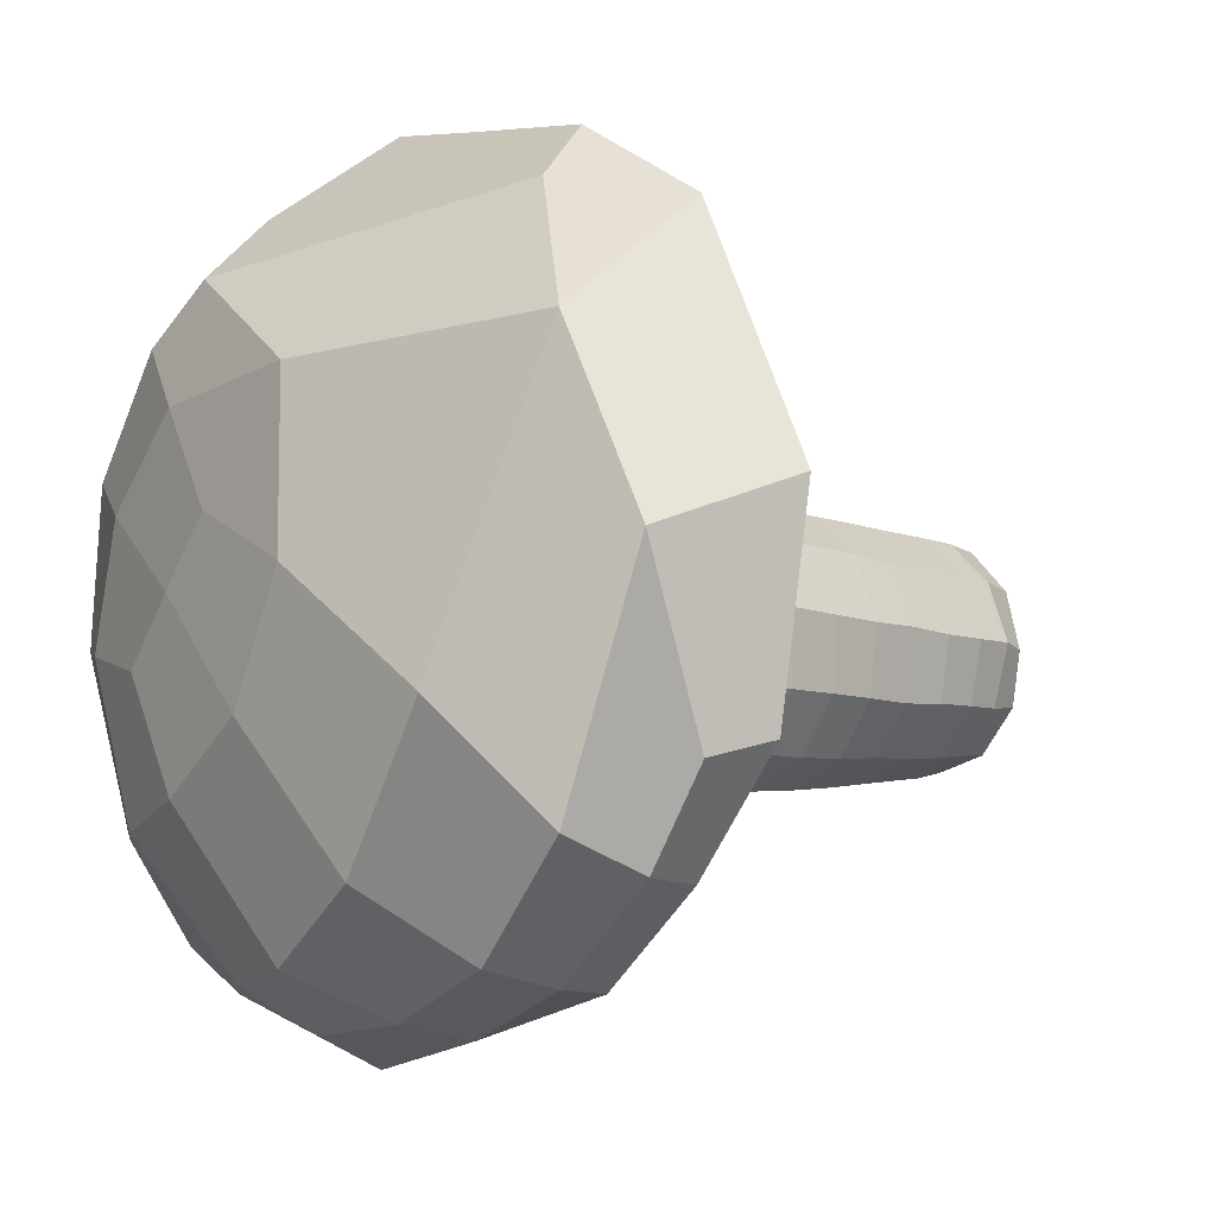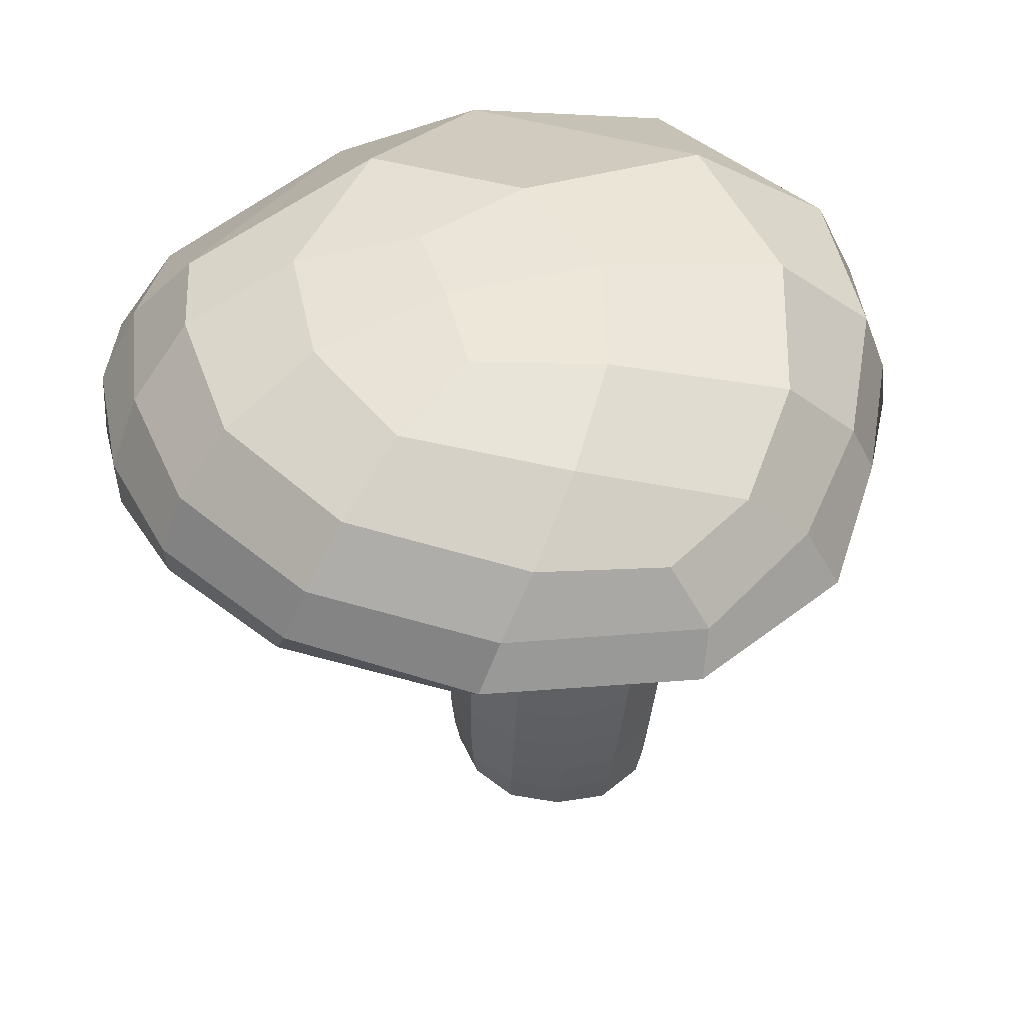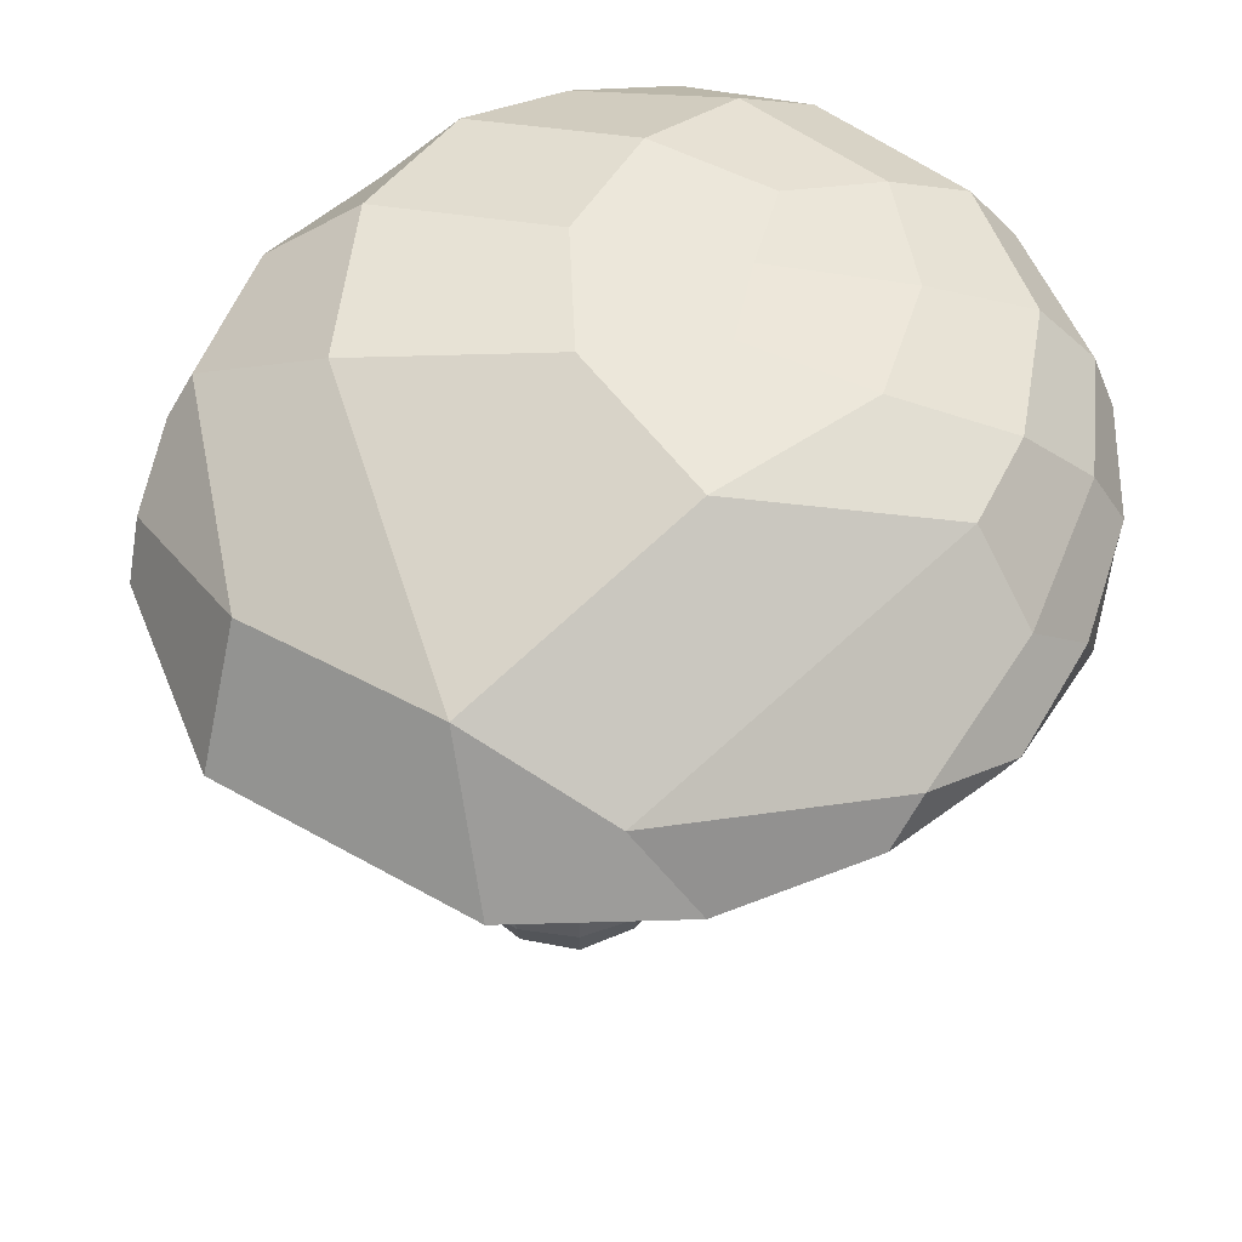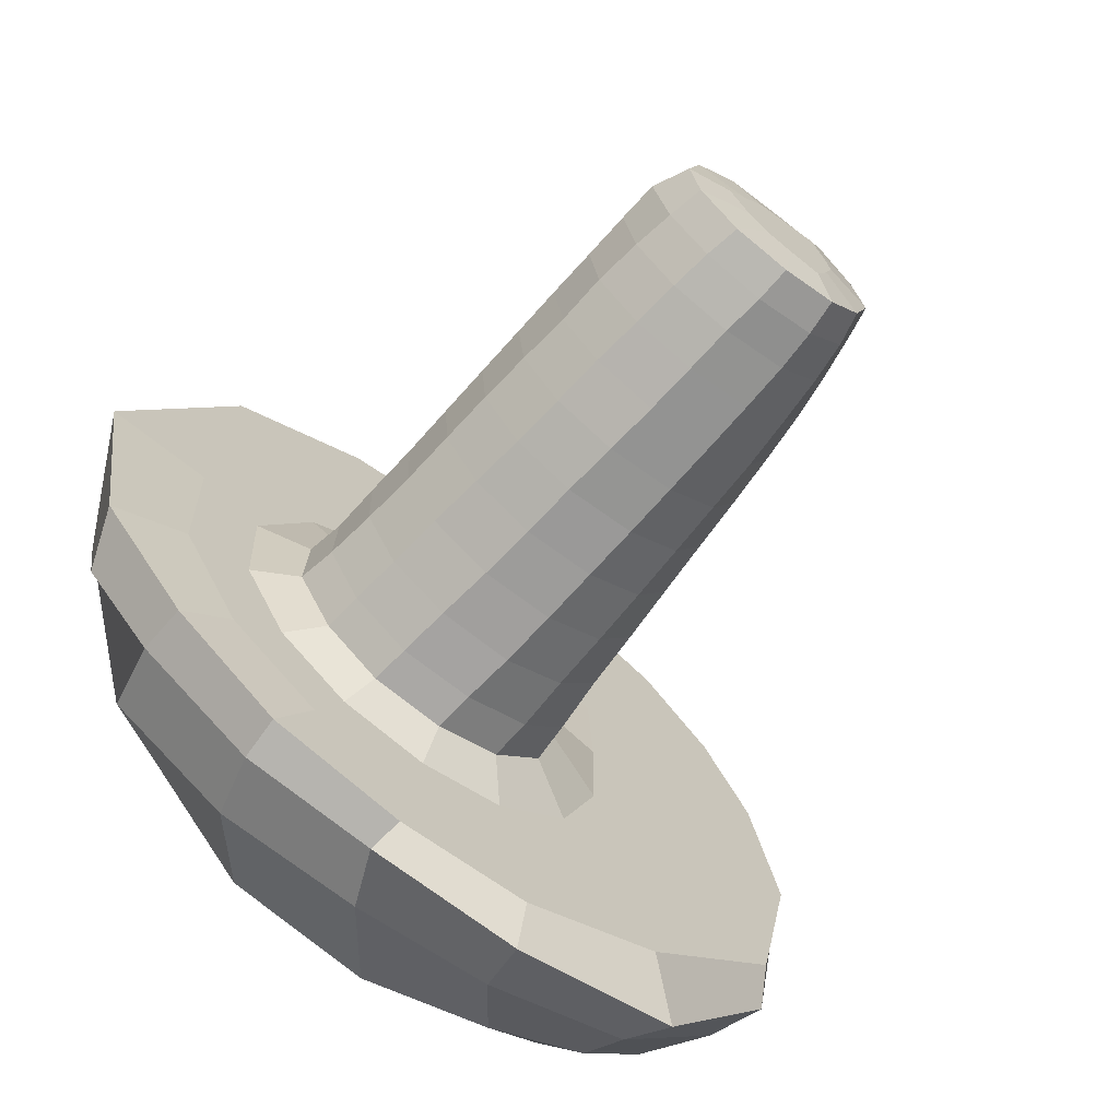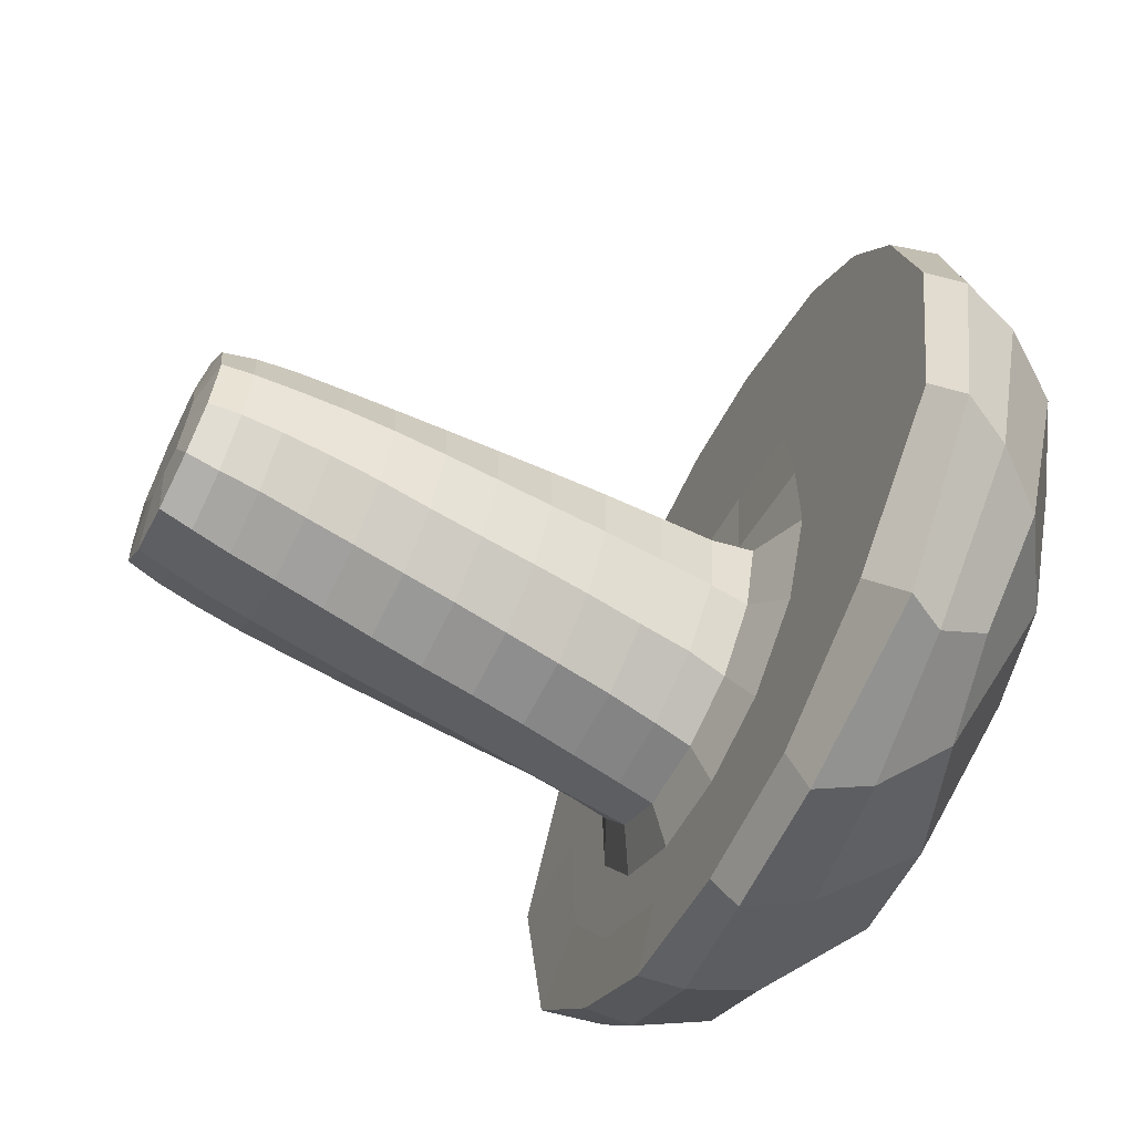
<metadata>
{"format":"obj","ext":"obj","renderer":"f3d","projection":"perspective","resolution":1024,"background":"white","views":[{"elev":-4.5,"azim":-130.7,"up":"+Z"},{"elev":44.1,"azim":119.9,"up":"+Y"},{"elev":52.4,"azim":-30.9,"up":"+Y"},{"elev":-68.1,"azim":-37.3,"up":"+Z"},{"elev":-62.6,"azim":63.8,"up":"+Z"}]}
</metadata>
<code>
o mushroom1
v 0.854 1.95 0.2267
v 1.34 1.95 0.2004
v 1.224 1.95 0.726
v 0.805 1.95 0.5957
v 0.8084 1.95 -0.2307
v 1.212 1.95 -0.448
v 0.4621 1.95 0.3139
v 0.4612 1.95 -0.0477
v 0.4423 1.95 0.6642
v 0.2307 1.893 0.0744
v 0.1666 1.887 -0.213
v 0.3256 1.95 -0.384
v 0.06672 1.947 0.4351
v 0.548 1.95 -0.6531
v 0.1924 1.757 0.1036
v 0.1677 1.752 -0.1873
v 0.03841 1.76 0.3933
v 0.179 1.568 0.1302
v 0.1642 1.565 -0.1502
v 0.03744 1.568 0.3836
v 0.1007 1.95 0.7749
v -0.2252 1.902 0.5522
v -0.2044 1.756 0.5318
v -0.2087 1.564 0.5161
v -0.2045 1.95 0.8438
v 0.7054 1.95 -0.8909
v 0.004564 1.745 -0.3842
v -0.01394 1.884 -0.4129
v 0.01375 1.56 -0.3598
v 0.05622 1.95 -0.6066
v 0.147 1.95 -0.8755
v -0.2538 1.876 -0.5095
v -0.2574 1.95 -0.6741
v -0.2351 1.738 -0.4918
v -0.5209 1.873 -0.4858
v -0.5808 1.95 -0.6155
v -0.5017 1.736 -0.4782
v -0.2772 1.95 -0.9292
v -0.6811 1.95 -0.8106
v -0.3187 1.95 -1.161
v 0.1779 1.95 -1.137
v -0.8149 1.95 -1.051
v -0.8604 1.872 -0.1002
v -1.023 1.95 -0.1254
v -0.8519 1.95 -0.4246
v -0.7257 1.874 -0.3299
v -0.8473 1.877 0.1852
v -1.037 1.95 0.2678
v -0.8337 1.733 -0.1069
v -0.8226 1.736 0.1648
v -0.7101 1.735 -0.3301
v -1.029 1.95 -0.5659
v -1.267 1.95 -0.169
v -0.6925 1.889 0.421
v -0.8316 1.95 0.6258
v -0.692 1.742 0.3919
v -0.4757 1.748 0.5238
v -0.4783 1.893 0.55
v -0.5312 1.95 0.8106
v 0.1795 1.95 1.147
v -0.1773 1.95 1.229
v -0.6059 1.95 1.17
v -1.025 1.95 0.8791
v -1.278 1.95 0.3658
v 0.5019 1.95 0.9999
v 0.7842 1.95 0.8975
v -0.15 1.95 1.61
v -0.6981 1.95 1.537
v 0.2516 1.95 1.554
v 0.7551 1.95 1.336
v 1.03 1.95 1.07
v 1.392 2.08 0.1288
v 1.27 2.058 -0.5406
v 1.276 2.108 0.6951
v 1.333 2.276 0.07127
v 1.209 2.319 0.6507
v 1.181 2.234 -0.5724
v 1.028 2.123 1.083
v 0.9121 2.351 1.048
v 0.8293 2.033 -1.129
v -1.214 1.96 -0.7325
v -1.552 1.959 -0.3315
v -1.668 1.95 0.3988
v -1.229 1.95 1.241
v 1.02 2.43 -0.6008
v 0.7188 2.618 -0.5815
v 0.8884 2.65 -0.0176
v 1.181 2.49 0.01618
v 0.732 2.375 -0.946
v 0.3845 2.437 -1.049
v 0.7432 2.18 -1.101
v 0.1919 2.017 -1.322
v 0.2333 2.23 -1.21
v -0.3458 2.064 -1.204
v -0.2512 2.285 -1.152
v -0.03665 2.57 -0.9877
v -0.8053 2.119 -1.035
v -0.7433 2.36 -0.9727
v -0.5088 2.664 -0.728
v -1.222 2.146 -0.7101
v -1.166 2.424 -0.587
v -0.8956 2.702 -0.2003
v -1.475 2.169 -0.3855
v -1.455 2.363 0.238
v -1.117 2.386 0.8769
v -0.8293 2.209 1.322
v -0.02531 2.126 1.591
v 0.3138 2.036 1.581
v 0.6687 2.115 1.396
v 0.4645 2.286 1.381
v 0.4072 2.563 1.149
v -0.2565 2.729 0.7963
v 0.6971 2.571 0.9614
v 1.043 2.537 0.5624
v -0.3187 2.777 0.1978
v -0.08439 2.768 -0.2393
v 0.366 2.714 0.7246
v 0.09069 2.768 0.3786
v 0.7103 2.689 0.4171
v 0.3038 2.759 0.1477
v 0.3181 2.727 -0.4812
v 0.5401 2.73 -0.08357
v -0.808 1.551 -0.1116
v -0.688 1.552 -0.334
v -0.6662 1.354 -0.33
v -0.7876 1.353 -0.1288
v -0.8123 1.552 0.1465
v -0.7963 1.353 0.1358
v -0.4774 1.553 -0.4672
v -0.4492 1.356 -0.4615
v -0.2095 1.557 -0.4777
v -0.1882 1.357 -0.4619
v 0.02719 1.36 -0.3358
v 0.1657 1.362 0.1541
v 0.1637 1.361 -0.1256
v -0.7721 1.155 -0.1355
v -0.7864 1.155 0.1192
v -0.7566 0.9608 -0.1429
v -0.7756 0.9608 0.1056
v -0.6413 1.156 -0.3358
v -0.6175 0.9608 -0.3421
v -0.425 1.157 -0.4557
v -0.406 0.9624 -0.446
v -0.1695 1.159 -0.4433
v 0.03731 1.16 -0.3157
v 0.04509 0.9643 -0.2957
v -0.1509 0.9632 -0.4263
v -0.6744 1.156 0.3487
v -0.6795 1.354 0.3602
v -0.6715 0.9606 0.3315
v -0.4651 1.156 0.4826
v -0.4653 1.357 0.4935
v -0.4735 0.9608 0.4693
v -0.6841 1.556 0.3724
v -0.4669 1.56 0.5095
v -0.2062 1.359 0.5045
v 0.02308 1.362 0.3855
v -0.2116 1.158 0.4967
v 0.01352 1.16 0.3834
v -0.7174 0.5859 -0.1612
v -0.579 0.585 -0.3342
v -0.555 0.4064 -0.3336
v -0.705 0.4079 -0.1559
v -0.7382 0.771 -0.1511
v -0.5978 0.7707 -0.341
v -0.7532 0.5874 0.08656
v -0.7648 0.7711 0.09254
v -0.7423 0.4091 0.07025
v -0.6818 0.2405 -0.1581
v -0.7311 0.2401 0.06317
v -0.5346 0.2402 -0.327
v -0.3595 0.5863 -0.4286
v -0.3402 0.407 -0.4138
v -0.3819 0.7706 -0.4395
v -0.3237 0.2406 -0.3999
v -0.1059 0.4082 -0.3784
v 0.06232 0.4086 -0.2286
v 0.0602 0.2399 -0.2097
v -0.09407 0.2402 -0.3599
v -0.1196 0.5872 -0.3944
v 0.06141 0.5888 -0.2516
v -0.135 0.7731 -0.4105
v 0.05275 0.7741 -0.275
v 0.1441 0.4089 -0.02874
v 0.1523 0.5893 -0.04341
v 0.129 0.2397 -0.01228
v 0.1102 0.4094 0.1926
v 0.0962 0.2403 0.2016
v 0.1237 0.5901 0.1821
v 0.1566 0.7748 -0.06101
v 0.1327 0.7749 0.1806
v 0.1583 0.9649 -0.08074
v 0.1422 0.9646 0.1767
v 0.1605 1.161 -0.1032
v 0.1529 1.161 0.1699
v -0.6639 0.5872 0.2973
v -0.6694 0.7715 0.3159
v -0.6539 0.4089 0.288
v -0.6433 0.2427 0.2758
v -0.477 0.5882 0.4445
v -0.4773 0.7714 0.4567
v -0.4748 0.4092 0.4301
v -0.4668 0.2425 0.4211
v -0.006813 0.59 0.374
v 0.000938 0.774 0.3772
v -0.01525 0.4101 0.3712
v -0.2276 0.589 0.4714
v -0.235 0.4106 0.4634
v -0.2233 0.7725 0.4796
v -0.03163 0.2412 0.3733
v -0.2414 0.2422 0.4558
v -0.2138 0.9625 0.4873
v 0.004219 0.9635 0.3827
v -0.6553 0.09602 -0.1609
v -0.6272 -0.02765 -0.154
v -0.6625 -0.0267 0.04137
v -0.7202 0.09662 0.05825
v -0.5117 0.09651 -0.3157
v -0.4869 -0.02594 -0.3131
v -0.4348 -0.04612 -0.0631
v -0.5072 -0.0472 0.05733
v -0.3691 -0.04609 -0.1331
v -0.3032 0.09791 -0.3891
v -0.2909 -0.02497 -0.3674
v -0.2183 -0.04603 -0.04792
v -0.297 -0.04604 -0.01351
v -0.267 -0.04604 -0.1654
v -0.193 -0.04603 0.04465
v -0.2623 -0.04603 0.05177
v -0.1105 -0.04602 -0.07665
v -0.07921 -0.04602 0.0301
v -0.1572 -0.04601 -0.1878
v -0.3633 -0.04604 0.04346
v -0.2939 -0.04603 0.1048
v -0.4427 -0.04614 0.1279
v -0.09397 -0.0216 -0.3138
v 0.03306 -0.01622 -0.1717
v 0.09487 -0.01554 0.01332
v -0.0916 0.0972 -0.3451
v 0.05185 0.09729 -0.1918
v 0.112 0.09621 0.003458
v -0.6312 0.09646 0.2683
v -0.6062 -0.02308 0.2436
v -0.3605 -0.04603 0.2119
v -0.45 -0.02447 0.3873
v -0.4633 0.09814 0.4091
v -0.1036 -0.04602 0.1371
v -0.213 -0.04603 0.1283
v 0.05015 -0.01667 0.205
v -0.2551 -0.04602 0.2304
v -0.1383 -0.04601 0.2408
v -0.06998 -0.02393 0.3572
v -0.2474 -0.01904 0.4123
v 0.07719 0.09712 0.2071
v -0.0498 0.09742 0.3695
v -0.2464 0.09821 0.4484
f 1 2 3 4
f 2 1 5 6
f 5 1 7 8
f 1 4 9 7
f 8 10 11 12
f 10 8 7 13
f 8 12 14 5
f 10 15 16 11
f 15 10 13 17
f 16 15 18 19
f 15 17 20 18
f 7 9 21 13
f 17 13 22 23
f 20 17 23 24
f 13 21 25 22
f 6 5 14 26
f 11 16 27 28
f 27 16 19 29
f 11 28 30 12
f 14 12 30 31
f 30 28 32 33
f 28 27 34 32
f 33 32 35 36
f 35 32 34 37
f 33 38 31 30
f 38 33 36 39
f 38 40 41 31
f 40 38 39 42
f 31 41 26 14
f 43 44 45 46
f 44 43 47 48
f 43 49 50 47
f 49 43 46 51
f 46 45 36 35
f 51 46 35 37
f 45 52 39 36
f 52 45 44 53
f 47 54 55 48
f 54 47 50 56
f 54 56 57 58
f 54 58 59 55
f 22 58 57 23
f 58 22 25 59
f 25 21 60 61
f 59 25 61 62
f 55 63 64 48
f 63 55 59 62
f 21 9 65 60
f 9 4 66 65
f 61 67 68 62
f 67 61 60 69
f 69 60 65 70
f 66 4 3 71
f 65 66 71 70
f 72 2 6 73
f 2 72 74 3
f 72 75 76 74
f 75 72 73 77
f 3 74 78 71
f 74 76 79 78
f 73 6 26 80
f 42 39 52 81
f 53 44 48 64
f 53 82 81 52
f 82 53 64 83
f 83 64 63 84
f 62 68 84 63
f 85 86 87 88
f 86 85 89 90
f 85 77 91 89
f 77 85 88 75
f 92 93 91 80
f 93 92 94 95
f 92 41 40 94
f 41 92 80 26
f 93 95 96 90
f 91 93 90 89
f 95 94 97 98
f 95 98 99 96
f 94 40 42 97
f 98 97 100 101
f 98 101 102 99
f 100 81 82 103
f 81 100 97 42
f 100 103 104 101
f 101 104 105 102
f 104 103 82 83
f 105 84 68 106
f 107 67 69 108
f 67 107 106 68
f 107 108 109 110
f 111 112 105 106
f 109 70 71 78
f 70 109 108 69
f 109 78 79 110
f 79 113 111 110
f 113 79 76 114
f 114 76 75 88
f 77 73 80 91
f 99 102 115 116
f 115 102 105 112
f 112 111 113 117
f 112 117 118 115
f 117 119 120 118
f 119 117 113 114
f 96 99 116 121
f 90 96 121 86
f 87 122 120 119
f 122 87 86 121
f 87 119 114 88
f 115 118 120 116
f 121 116 120 122
f 123 124 125 126
f 124 123 49 51
f 123 127 50 49
f 127 123 126 128
f 51 37 129 124
f 124 129 130 125
f 37 34 131 129
f 129 131 132 130
f 34 27 29 131
f 131 29 133 132
f 19 18 134 135
f 29 19 135 133
f 136 137 128 126
f 137 136 138 139
f 136 140 141 138
f 140 136 126 125
f 140 142 143 141
f 142 140 125 130
f 144 145 146 147
f 145 144 132 133
f 144 142 130 132
f 142 144 147 143
f 137 148 149 128
f 148 137 139 150
f 148 151 152 149
f 151 148 150 153
f 128 149 154 127
f 149 152 155 154
f 156 157 20 24
f 157 156 158 159
f 156 152 151 158
f 152 156 24 155
f 56 50 127 154
f 154 155 57 56
f 155 24 23 57
f 18 20 157 134
f 160 161 162 163
f 161 160 164 165
f 160 166 167 164
f 166 160 163 168
f 168 163 169 170
f 163 162 171 169
f 161 172 173 162
f 172 161 165 174
f 162 173 175 171
f 176 177 178 179
f 177 176 180 181
f 176 173 172 180
f 173 176 179 175
f 180 172 174 182
f 181 180 182 183
f 184 177 181 185
f 177 184 186 178
f 184 187 188 186
f 187 184 185 189
f 185 181 183 190
f 189 185 190 191
f 165 164 138 141
f 164 167 139 138
f 174 165 141 143
f 183 182 147 146
f 182 174 143 147
f 190 183 146 192
f 191 190 192 193
f 193 192 194 195
f 192 146 145 194
f 166 196 197 167
f 196 166 168 198
f 198 168 170 199
f 196 200 201 197
f 200 196 198 202
f 202 198 199 203
f 204 189 191 205
f 189 204 206 187
f 204 207 208 206
f 207 204 205 209
f 187 206 210 188
f 206 208 211 210
f 200 207 209 201
f 207 200 202 208
f 208 202 203 211
f 167 197 150 139
f 197 201 153 150
f 201 209 212 153
f 212 209 205 213
f 205 191 193 213
f 153 212 158 151
f 212 213 159 158
f 213 193 195 159
f 194 145 133 135
f 195 194 135 134
f 159 195 134 157
f 214 215 216 217
f 215 214 218 219
f 214 217 170 169
f 218 214 169 171
f 216 215 220 221
f 220 215 219 222
f 219 218 223 224
f 218 171 175 223
f 225 226 222 227
f 226 225 228 229
f 228 225 230 231
f 225 227 232 230
f 226 233 220 222
f 233 226 229 234
f 220 233 235 221
f 230 232 236 237
f 231 230 237 238
f 232 227 224 236
f 227 222 219 224
f 237 236 239 240
f 236 224 223 239
f 240 239 179 178
f 239 223 175 179
f 237 240 241 238
f 241 240 178 186
f 170 217 242 199
f 217 216 243 242
f 243 216 221 235
f 243 235 244 245
f 243 245 246 242
f 199 242 246 203
f 228 231 247 248
f 247 231 238 249
f 229 228 248 234
f 233 234 244 235
f 234 248 250 244
f 250 248 247 251
f 251 247 249 252
f 250 251 252 253
f 244 250 253 245
f 252 249 254 255
f 253 252 255 256
f 255 254 188 210
f 255 210 211 256
f 246 256 211 203
f 256 246 245 253
f 241 254 249 238
f 254 241 186 188
f 83 84 105 104
f 106 107 110 111

</code>
